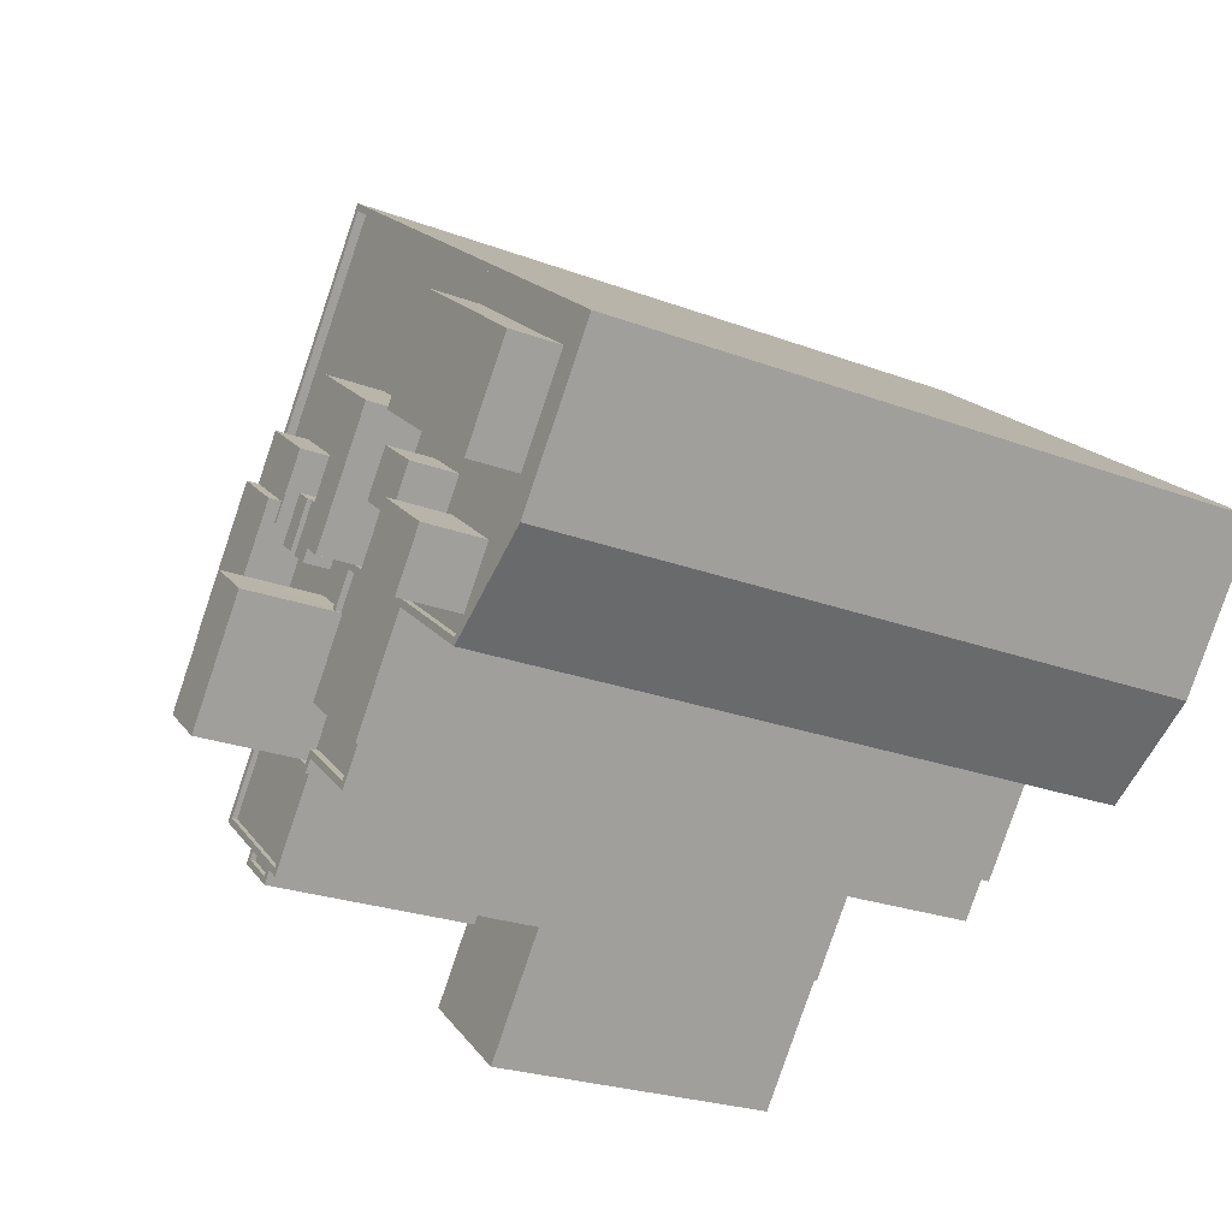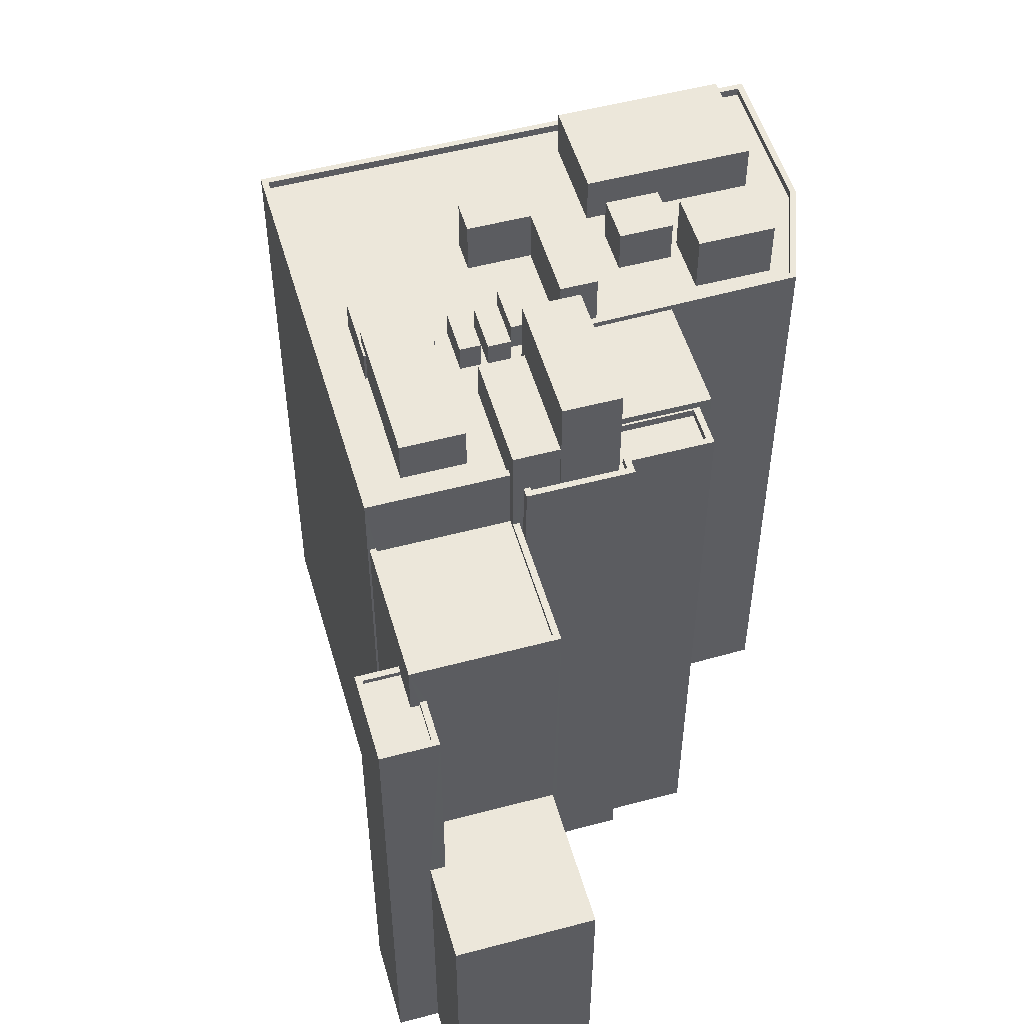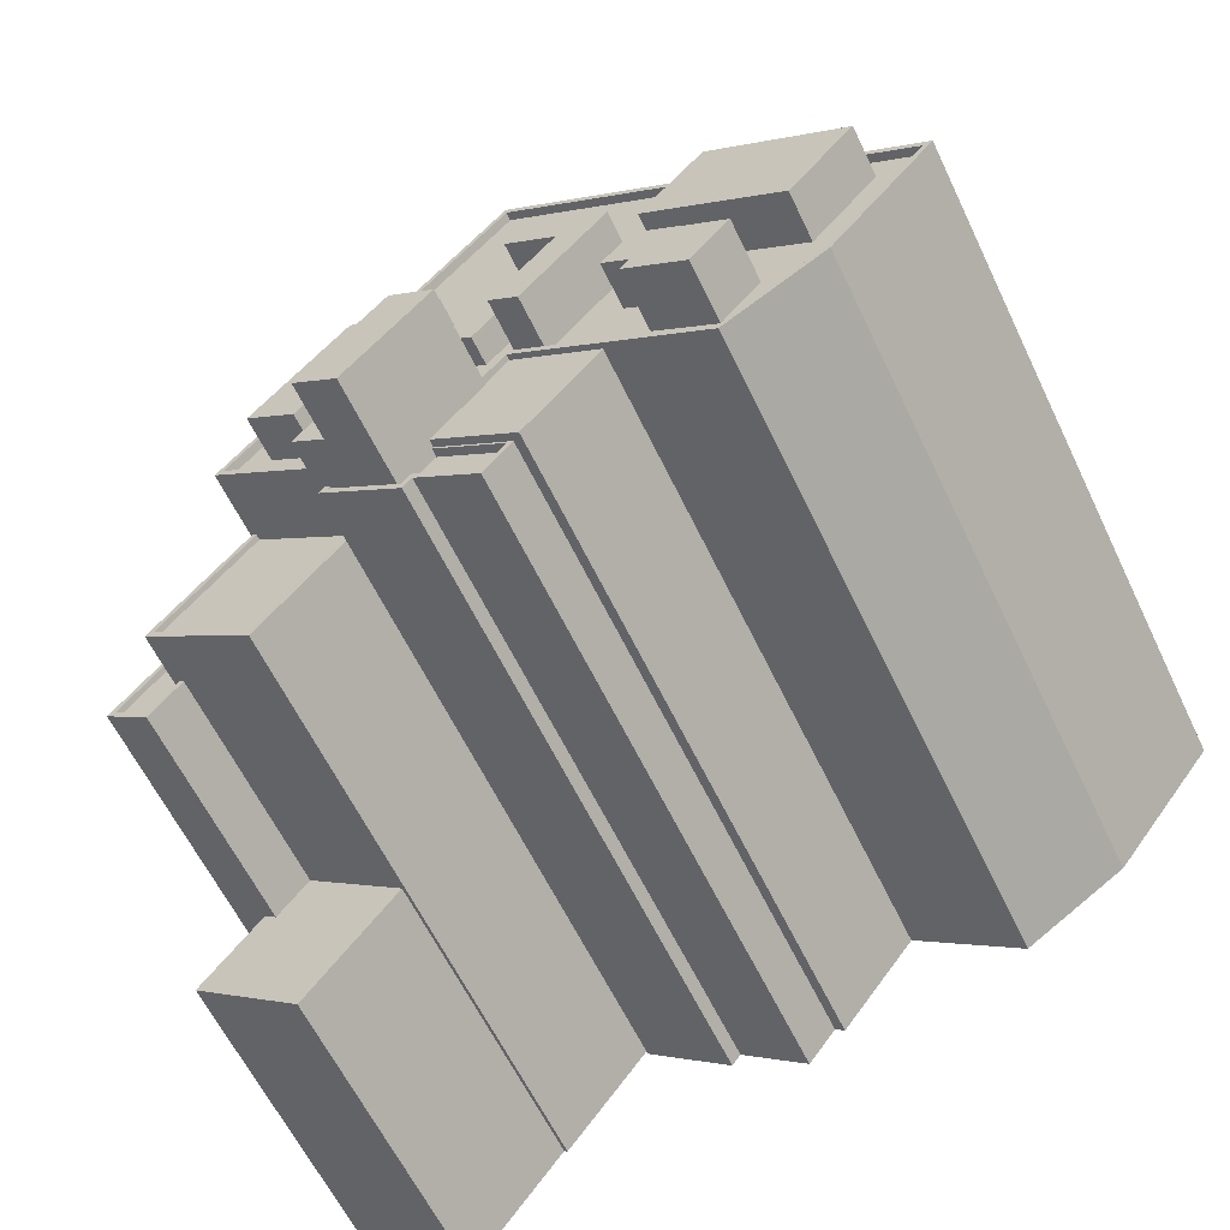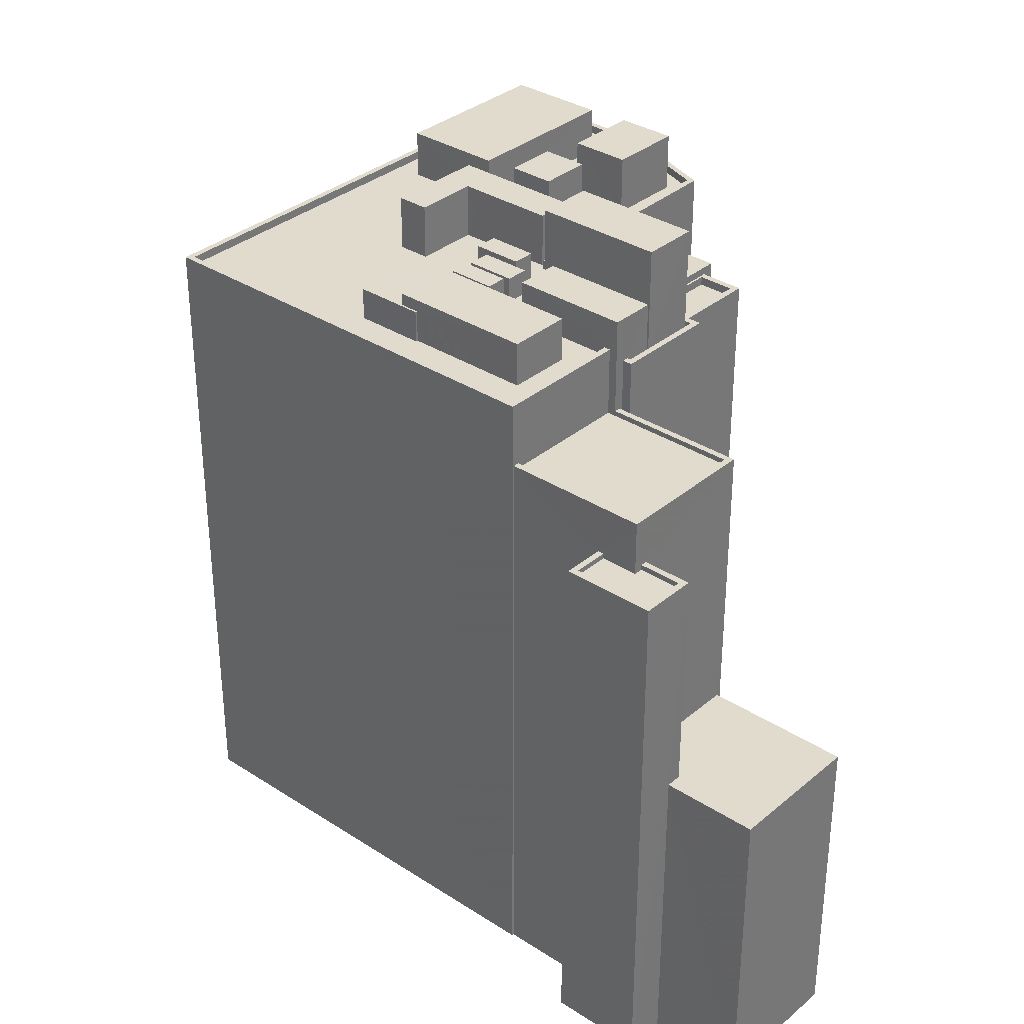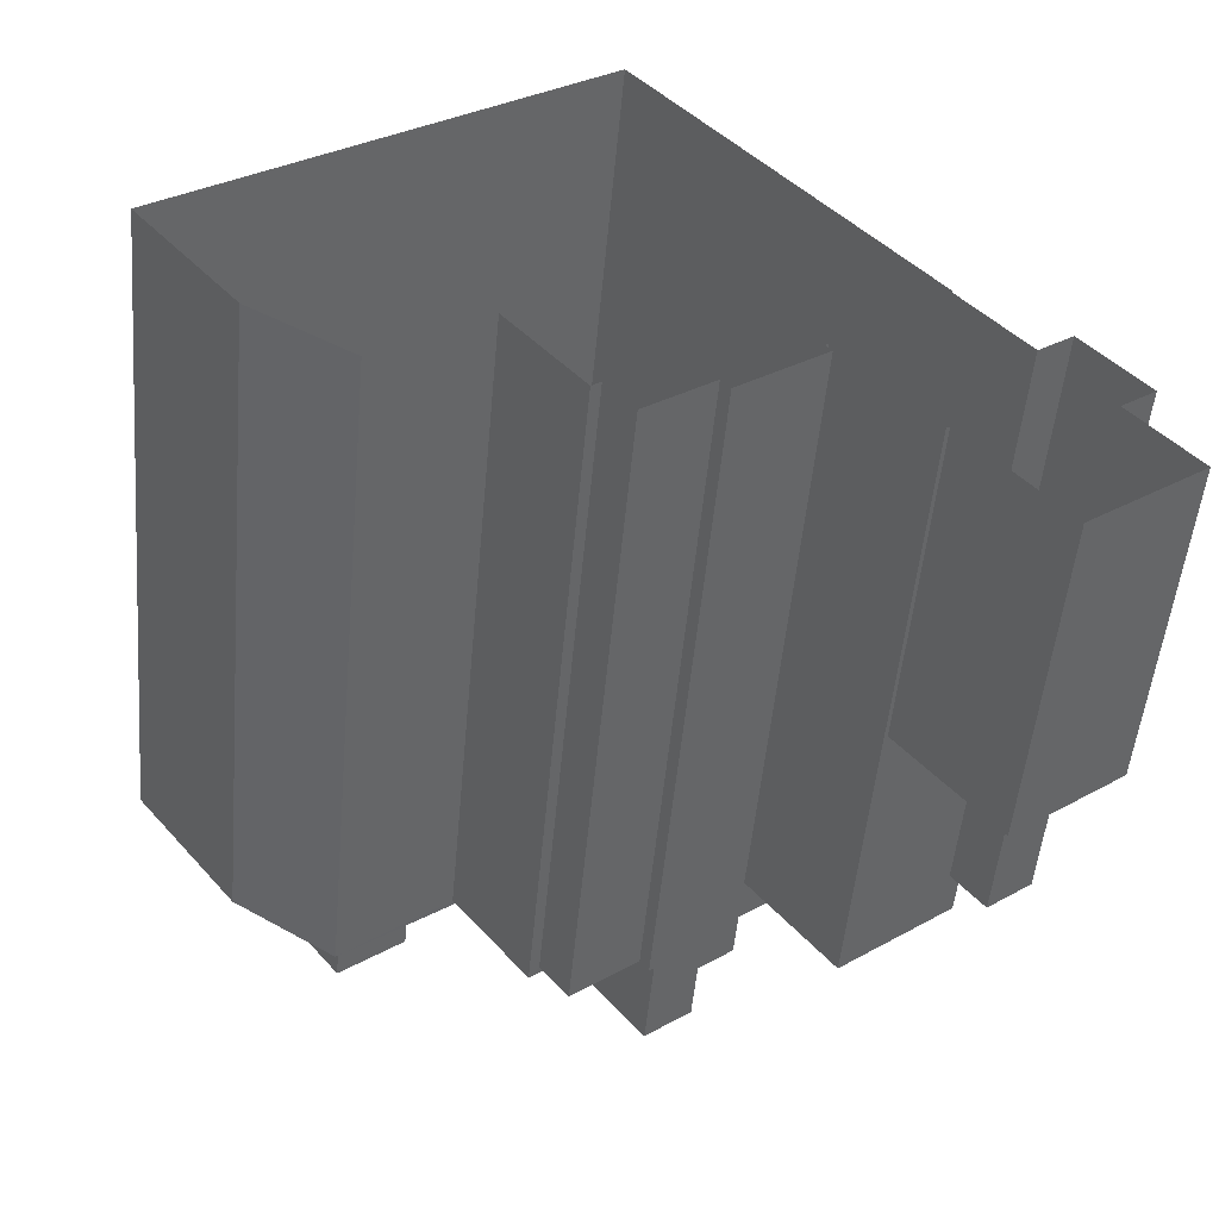
<metadata>
{"format":"obj","ext":"obj","renderer":"f3d","projection":"perspective","resolution":1024,"background":"white","views":[{"elev":-24.7,"azim":58.6,"up":"+Y"},{"elev":52.6,"azim":-54.0,"up":"+Z"},{"elev":-61.8,"azim":25.7,"up":"+Y"},{"elev":33.8,"azim":-86.6,"up":"+Z"},{"elev":-51.9,"azim":174.8,"up":"+Y"}]}
</metadata>
<code>
v -7858 -3.75e+04 36.84
v -7860 -3.75e+04 36.84
v -7860 -3.75e+04 36.59
v -7858 -3.75e+04 36.59
v -7859 -3.75e+04 36.84
v -7860 -3.75e+04 36.59
v -7860 -3.75e+04 36.84
v -7859 -3.75e+04 36.59
v -7862 -3.75e+04 36.59
v -7862 -3.75e+04 36.84
v -7860 -3.75e+04 26.12
v -7860 -3.75e+04 36.84
v -7861 -3.75e+04 26.12
v -7861 -3.75e+04 11.11
v -7862 -3.75e+04 11.11
v -7862 -3.75e+04 36.84
v -7860 -3.75e+04 36.84
v -7860 -3.75e+04 11.11
v -7858 -3.75e+04 36.84
v -7858 -3.75e+04 11.11
v -7859 -3.75e+04 36.84
v -7859 -3.75e+04 26.12
v -7858 -3.751e+04 26.12
v -7864 -3.751e+04 11.11
v -7858 -3.751e+04 11.11
v -7864 -3.751e+04 26.12
v -7854 -3.75e+04 26.12
v -7854 -3.75e+04 11.11
v -7855 -3.749e+04 11.11
v -7855 -3.749e+04 39.15
v -7859 -3.75e+04 39.16
v -7859 -3.75e+04 36.59
v -7854 -3.75e+04 39.15
v -7854 -3.75e+04 11.11
v -7850 -3.75e+04 39.15
v -7850 -3.75e+04 11.11
v -7854 -3.75e+04 39.15
v -7854 -3.75e+04 38.9
v -7859 -3.75e+04 38.91
v -7859 -3.75e+04 39.16
v -7855 -3.749e+04 39.15
v -7855 -3.749e+04 38.9
v -7850 -3.75e+04 39.15
v -7850 -3.75e+04 38.9
v -7850 -3.75e+04 11.11
v -7850 -3.75e+04 38.9
v -7850 -3.75e+04 43.76
v -7849 -3.75e+04 43.76
v -7850 -3.75e+04 41.58
v -7849 -3.75e+04 41.18
v -7850 -3.75e+04 41.18
v -7850 -3.75e+04 41.58
v -7847 -3.749e+04 41.82
v -7847 -3.749e+04 43.76
v -7846 -3.75e+04 41.82
v -7845 -3.75e+04 43.76
v -7845 -3.75e+04 41.82
v -7850 -3.75e+04 38.9
v -7850 -3.75e+04 42.22
v -7850 -3.75e+04 41.82
v -7850 -3.75e+04 42.22
v -7845 -3.75e+04 41.18
v -7842 -3.75e+04 41.18
v -7842 -3.75e+04 41.58
v -7845 -3.75e+04 41.58
v -7843 -3.75e+04 41.18
v -7843 -3.75e+04 41.58
v -7846 -3.75e+04 41.18
v -7846 -3.75e+04 41.58
v -7846 -3.75e+04 41.18
v -7846 -3.75e+04 41.58
v -7850 -3.75e+04 41.18
v -7850 -3.75e+04 41.58
v -7841 -3.75e+04 41.58
v -7843 -3.75e+04 11.1
v -7841 -3.75e+04 11.1
v -7843 -3.75e+04 41.58
v -7846 -3.75e+04 11.1
v -7846 -3.75e+04 41.58
v -7846 -3.75e+04 41.58
v -7846 -3.75e+04 11.1
v -7850 -3.75e+04 11.11
v -7850 -3.75e+04 41.58
v -7846 -3.75e+04 41.18
v -7843 -3.75e+04 41.94
v -7843 -3.75e+04 46.44
v -7845 -3.75e+04 41.94
v -7845 -3.75e+04 41.58
v -7846 -3.75e+04 46.44
v -7843 -3.75e+04 42.22
v -7843 -3.75e+04 41.94
v -7845 -3.75e+04 41.82
v -7845 -3.75e+04 46.44
v -7845 -3.75e+04 41.82
v -7843 -3.75e+04 42.22
v -7843 -3.75e+04 41.82
v -7849 -3.75e+04 41.18
v -7849 -3.75e+04 46.44
v -7855 -3.749e+04 11.11
v -7855 -3.749e+04 42.22
v -7842 -3.748e+04 42.22
v -7842 -3.748e+04 11.11
v -7823 -3.749e+04 42.21
v -7823 -3.749e+04 11.09
v -7828 -3.75e+04 42.21
v -7828 -3.75e+04 11.1
v -7833 -3.75e+04 11.1
v -7833 -3.75e+04 42.21
v -7842 -3.75e+04 42.22
v -7837 -3.75e+04 41.94
v -7842 -3.75e+04 41.94
v -7838 -3.75e+04 11.1
v -7823 -3.749e+04 42.21
v -7842 -3.748e+04 41.82
v -7823 -3.749e+04 41.81
v -7842 -3.748e+04 42.22
v -7824 -3.749e+04 41.81
v -7828 -3.75e+04 41.81
v -7828 -3.75e+04 42.21
v -7829 -3.75e+04 41.81
v -7833 -3.75e+04 41.81
v -7833 -3.75e+04 42.21
v -7842 -3.75e+04 41.82
v -7842 -3.75e+04 42.22
v -7855 -3.749e+04 41.82
v -7855 -3.749e+04 42.22
v -7853 -3.75e+04 41.82
v -7850 -3.75e+04 41.82
v -7848 -3.749e+04 41.82
v -7843 -3.748e+04 41.82
v -7844 -3.749e+04 41.82
v -7843 -3.749e+04 43.04
v -7843 -3.749e+04 41.82
v -7844 -3.749e+04 43.04
v -7844 -3.749e+04 43.04
v -7844 -3.749e+04 41.82
v -7845 -3.749e+04 43.04
v -7845 -3.749e+04 41.82
v -7845 -3.749e+04 41.82
v -7844 -3.749e+04 43.13
v -7844 -3.749e+04 41.82
v -7845 -3.749e+04 43.13
v -7845 -3.749e+04 43.13
v -7845 -3.749e+04 41.82
v -7846 -3.749e+04 43.14
v -7846 -3.749e+04 41.82
v -7844 -3.749e+04 43.34
v -7847 -3.749e+04 43.34
v -7847 -3.749e+04 41.82
v -7844 -3.749e+04 41.82
v -7847 -3.749e+04 41.82
v -7847 -3.749e+04 43.34
v -7849 -3.749e+04 43.34
v -7849 -3.749e+04 43.34
v -7849 -3.749e+04 41.82
v -7849 -3.749e+04 41.82
v -7847 -3.749e+04 43.34
v -7847 -3.749e+04 41.82
v -7847 -3.749e+04 41.82
v -7848 -3.749e+04 43.34
v -7848 -3.749e+04 43.92
v -7846 -3.749e+04 43.92
v -7846 -3.749e+04 43.34
v -7850 -3.75e+04 41.82
v -7850 -3.75e+04 43.92
v -7853 -3.749e+04 43.92
v -7853 -3.749e+04 41.82
v -7842 -3.749e+04 41.82
v -7841 -3.749e+04 43.17
v -7841 -3.749e+04 41.82
v -7842 -3.749e+04 43.17
v -7843 -3.749e+04 43.17
v -7843 -3.749e+04 41.82
v -7844 -3.749e+04 43.17
v -7844 -3.749e+04 41.82
v -7840 -3.75e+04 41.82
v -7838 -3.749e+04 41.82
v -7840 -3.75e+04 44.45
v -7836 -3.749e+04 41.82
v -7836 -3.749e+04 44.45
v -7841 -3.75e+04 41.82
v -7841 -3.75e+04 44.45
v -7838 -3.749e+04 41.82
v -7839 -3.749e+04 41.82
v -7838 -3.749e+04 44.45
v -7841 -3.749e+04 41.82
v -7841 -3.749e+04 44.45
v -7840 -3.749e+04 44.45
v -7840 -3.749e+04 41.82
v -7835 -3.75e+04 41.81
v -7834 -3.75e+04 41.81
v -7835 -3.75e+04 43.94
v -7833 -3.75e+04 41.81
v -7833 -3.75e+04 43.94
v -7837 -3.75e+04 43.95
v -7837 -3.75e+04 41.82
v -7835 -3.749e+04 41.82
v -7836 -3.749e+04 41.82
v -7835 -3.749e+04 43.95
v -7833 -3.75e+04 41.81
v -7831 -3.75e+04 44.65
v -7833 -3.75e+04 44.65
v -7831 -3.75e+04 41.81
v -7836 -3.75e+04 41.81
v -7836 -3.75e+04 44.65
v -7834 -3.75e+04 44.65
v -7834 -3.75e+04 41.81
v -7841 -3.75e+04 11.1
v -7841 -3.75e+04 41.94
v -7826 -3.749e+04 44.13
v -7829 -3.75e+04 44.13
v -7829 -3.75e+04 41.81
v -7826 -3.749e+04 41.81
v -7835 -3.749e+04 44.13
v -7835 -3.749e+04 41.82
v -7832 -3.749e+04 44.13
v -7832 -3.749e+04 41.81
v -7843 -3.749e+04 41.82
v -7842 -3.749e+04 41.82
v -7846 -3.749e+04 41.82
v -7841 -3.749e+04 41.82
f 112 104 106
f 106 107 112
f 112 102 104
f 25 24 14
f 29 99 102
f 14 15 18
f 20 14 18
f 28 25 14
f 34 28 36
f 75 78 76
f 208 76 112
f 36 20 29
f 81 82 45
f 78 81 45
f 45 36 112
f 112 36 102
f 36 29 102
f 28 14 20
f 28 20 36
f 76 78 112
f 78 45 112
f 1 2 3
f 4 1 3
f 5 6 7
f 5 8 6
f 7 6 9
f 10 7 9
f 2 9 3
f 2 10 9
f 11 12 13
f 14 13 15
f 15 13 16
f 13 12 16
f 15 17 18
f 15 16 17
f 19 18 17
f 19 20 18
f 11 21 12
f 11 22 21
f 23 24 25
f 23 26 24
f 13 24 26
f 13 14 24
f 25 27 23
f 25 28 27
f 29 20 19
f 29 19 30
f 19 31 30
f 4 32 1
f 1 32 31
f 19 1 31
f 31 32 5
f 31 21 33
f 33 27 34
f 5 32 8
f 34 27 28
f 21 22 27
f 31 5 21
f 21 27 33
f 35 34 36
f 35 33 34
f 37 38 39
f 40 37 39
f 39 41 40
f 39 42 41
f 38 37 43
f 44 38 43
f 45 35 36
f 44 43 46
f 43 47 46
f 48 47 49
f 50 49 51
f 48 49 50
f 43 35 52
f 52 35 45
f 47 52 49
f 47 43 52
f 53 54 55
f 54 56 55
f 56 57 55
f 58 46 59
f 46 47 59
f 60 61 53
f 53 61 54
f 61 47 54
f 59 47 61
f 62 63 64
f 65 62 64
f 64 63 66
f 67 64 66
f 67 66 68
f 69 67 68
f 70 69 68
f 70 71 69
f 71 70 72
f 73 71 72
f 49 72 51
f 49 73 72
f 74 75 76
f 74 77 75
f 77 78 75
f 77 79 78
f 79 80 81
f 78 79 81
f 80 82 81
f 80 83 82
f 82 83 52
f 45 82 52
f 62 65 84
f 85 86 87
f 65 88 87
f 84 87 89
f 87 86 89
f 84 65 87
f 90 85 91
f 90 86 85
f 92 93 94
f 94 95 96
f 86 95 93
f 86 90 95
f 93 95 94
f 97 84 89
f 98 97 89
f 92 56 93
f 93 56 98
f 98 48 97
f 56 92 57
f 97 48 50
f 56 48 98
f 42 58 41
f 29 30 99
f 58 59 41
f 99 30 100
f 41 59 100
f 30 41 100
f 101 102 99
f 100 101 99
f 103 104 102
f 101 103 102
f 103 105 106
f 104 103 106
f 105 107 106
f 105 108 107
f 109 110 108
f 108 110 107
f 109 111 110
f 107 110 112
f 91 109 90
f 91 111 109
f 113 114 115
f 113 116 114
f 115 117 113
f 117 118 119
f 117 119 113
f 118 120 119
f 120 121 122
f 120 122 119
f 123 124 122
f 121 123 122
f 96 95 124
f 123 96 124
f 125 126 127
f 126 61 127
f 127 61 128
f 61 60 128
f 129 130 116
f 125 129 126
f 130 114 116
f 126 129 116
f 131 132 133
f 131 134 132
f 132 135 136
f 133 132 136
f 135 137 138
f 136 135 138
f 138 134 131
f 138 137 134
f 139 140 141
f 139 142 140
f 140 143 144
f 141 140 144
f 143 145 146
f 144 143 146
f 146 142 139
f 146 145 142
f 147 148 149
f 150 147 149
f 151 148 152
f 151 149 148
f 153 154 155
f 156 153 155
f 155 157 158
f 155 154 157
f 150 159 147
f 159 158 157
f 159 157 147
f 160 161 162
f 163 160 162
f 163 162 152
f 151 152 164
f 164 152 165
f 152 162 165
f 165 166 167
f 164 165 167
f 161 153 166
f 166 153 167
f 161 160 153
f 167 153 156
f 168 169 170
f 168 171 169
f 169 172 173
f 170 169 173
f 172 174 175
f 173 172 175
f 175 171 168
f 175 174 171
f 176 177 178
f 177 179 180
f 178 177 180
f 181 178 182
f 181 176 178
f 183 184 185
f 184 181 182
f 184 182 185
f 186 183 185
f 187 186 185
f 186 188 189
f 186 187 188
f 180 179 189
f 188 180 189
f 190 191 192
f 191 193 194
f 192 191 194
f 192 195 196
f 190 192 196
f 197 198 199
f 198 196 195
f 198 195 199
f 197 194 193
f 197 199 194
f 200 201 202
f 200 203 201
f 204 200 202
f 205 204 202
f 206 204 205
f 206 207 204
f 201 207 206
f 201 203 207
f 208 110 209
f 208 112 110
f 87 74 209
f 209 74 208
f 87 88 74
f 208 74 76
f 210 211 212
f 213 210 212
f 211 214 215
f 212 211 215
f 215 216 217
f 215 214 216
f 217 210 213
f 217 216 210
f 4 3 32
f 8 32 6
f 6 32 9
f 32 3 9
f 1 19 2
f 12 21 7
f 19 17 2
f 21 5 7
f 12 10 16
f 10 17 16
f 2 17 10
f 12 7 10
f 27 11 23
f 23 11 26
f 27 22 11
f 26 11 13
f 35 43 37
f 33 35 37
f 41 30 40
f 33 40 31
f 40 30 31
f 33 37 40
f 58 42 46
f 44 46 38
f 38 46 39
f 46 42 39
f 54 48 56
f 54 47 48
f 63 62 68
f 63 68 66
f 50 51 97
f 97 51 72
f 68 84 70
f 70 97 72
f 68 62 84
f 84 97 70
f 64 74 88
f 67 77 74
f 52 73 49
f 73 52 83
f 80 79 71
f 79 77 67
f 80 71 83
f 64 88 65
f 79 69 71
f 83 71 73
f 74 64 67
f 67 69 79
f 98 86 93
f 98 89 86
f 141 218 139
f 141 219 218
f 146 128 53
f 53 128 60
f 146 53 144
f 144 131 141
f 219 141 131
f 144 138 131
f 55 138 144
f 53 55 144
f 164 127 128
f 164 167 127
f 218 220 150
f 218 150 139
f 146 139 149
f 146 164 128
f 150 220 159
f 146 151 164
f 146 149 151
f 150 149 139
f 155 167 156
f 127 167 125
f 125 155 129
f 220 158 159
f 129 158 220
f 155 158 129
f 155 125 167
f 115 114 217
f 117 115 213
f 114 130 217
f 115 217 213
f 203 120 118
f 212 118 117
f 130 129 220
f 212 117 213
f 203 193 207
f 207 193 191
f 189 217 130
f 197 177 198
f 183 221 184
f 219 221 186
f 197 179 177
f 219 186 218
f 189 220 218
f 212 215 193
f 217 179 215
f 193 215 197
f 179 217 189
f 218 186 189
f 221 183 186
f 212 203 118
f 220 189 130
f 212 193 203
f 197 215 179
f 96 173 94
f 173 175 94
f 221 168 170
f 121 120 200
f 121 176 123
f 173 96 123
f 123 170 173
f 196 198 177
f 200 120 203
f 221 170 184
f 170 181 184
f 190 207 191
f 176 181 123
f 176 196 177
f 204 207 190
f 121 200 204
f 204 190 196
f 121 204 176
f 123 181 170
f 176 204 196
f 219 131 168
f 221 219 168
f 168 131 133
f 92 138 55
f 168 133 175
f 94 175 136
f 136 138 92
f 133 136 175
f 92 55 57
f 94 136 92
f 108 105 122
f 105 103 113
f 100 59 126
f 113 103 101
f 109 95 90
f 109 108 122
f 59 61 126
f 100 126 101
f 124 95 109
f 126 116 101
f 116 113 101
f 119 105 113
f 105 119 122
f 124 109 122
f 137 135 132
f 134 137 132
f 145 143 140
f 142 145 140
f 160 154 153
f 154 160 157
f 152 148 163
f 147 157 163
f 148 147 163
f 163 157 160
f 166 162 161
f 166 165 162
f 174 172 169
f 171 174 169
f 182 178 185
f 178 180 185
f 185 188 187
f 185 180 188
f 199 192 194
f 199 195 192
f 206 202 201
f 206 205 202
f 87 209 85
f 91 85 111
f 111 85 110
f 85 209 110
f 216 211 210
f 216 214 211

</code>
